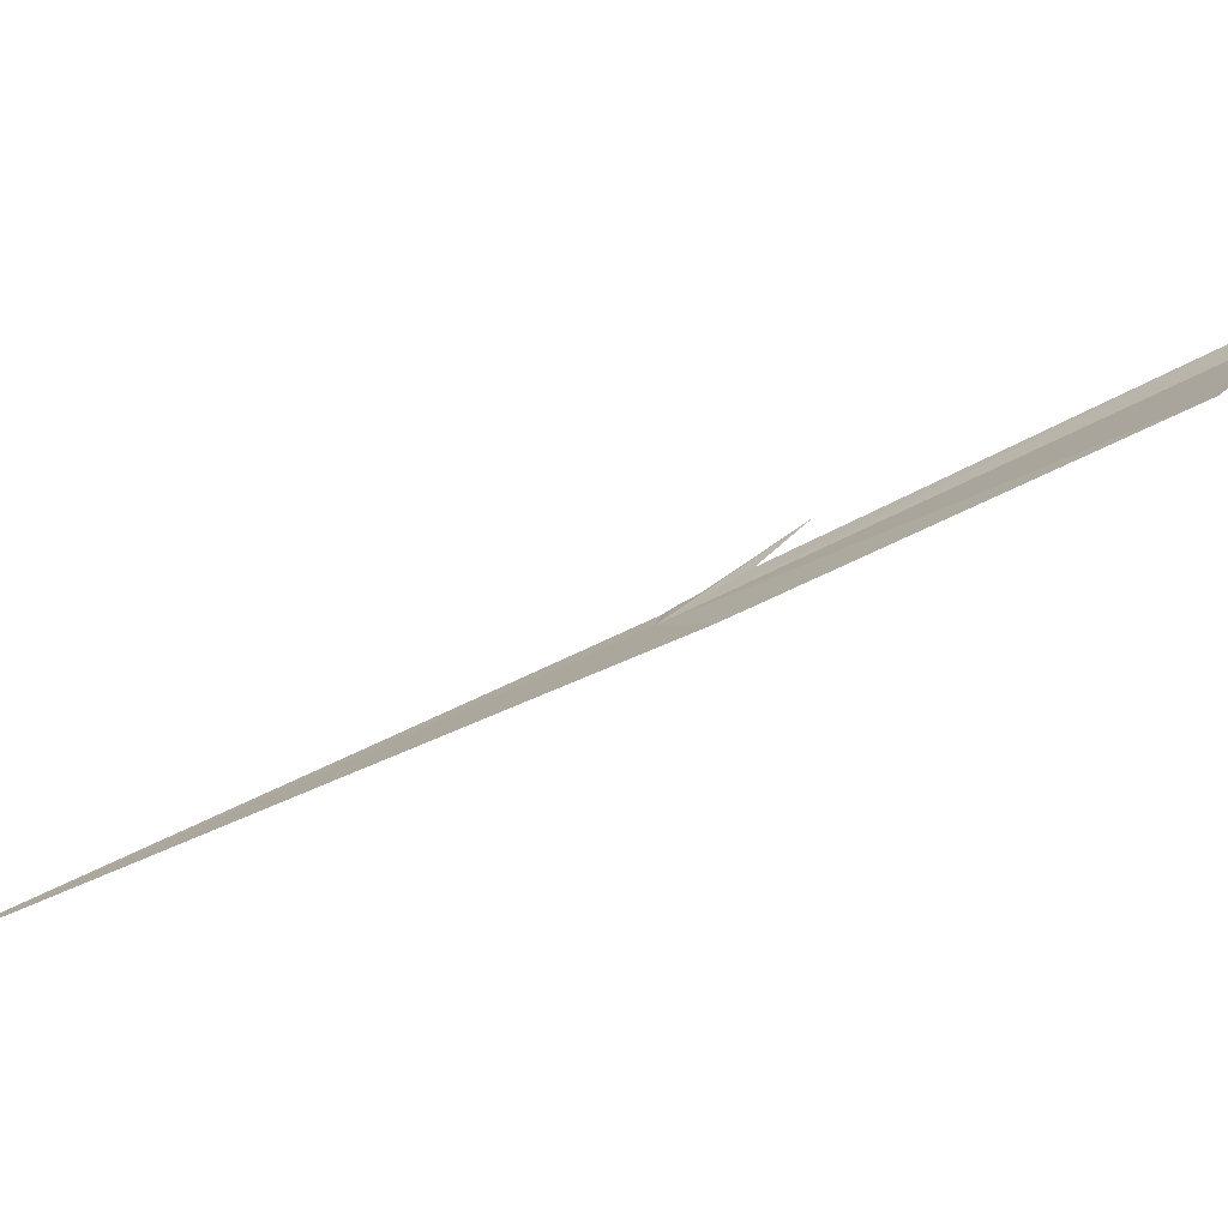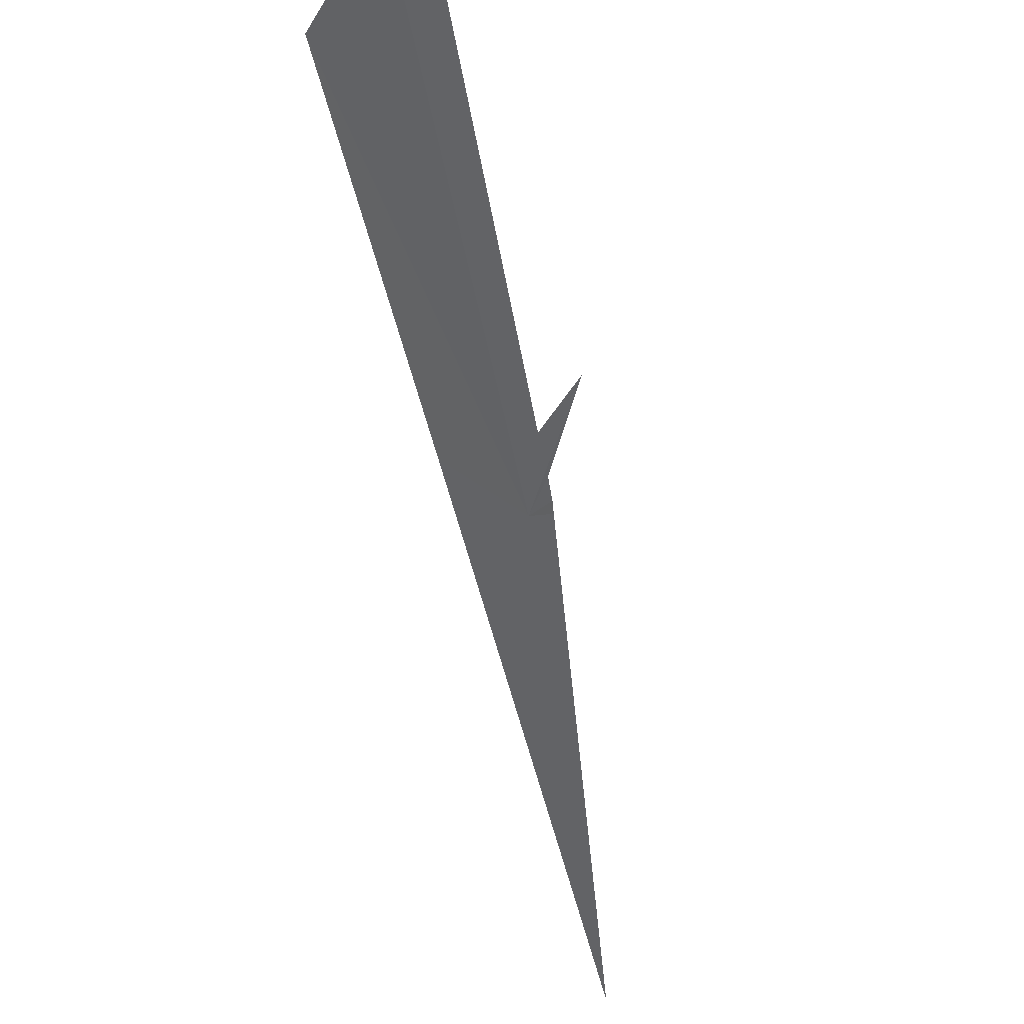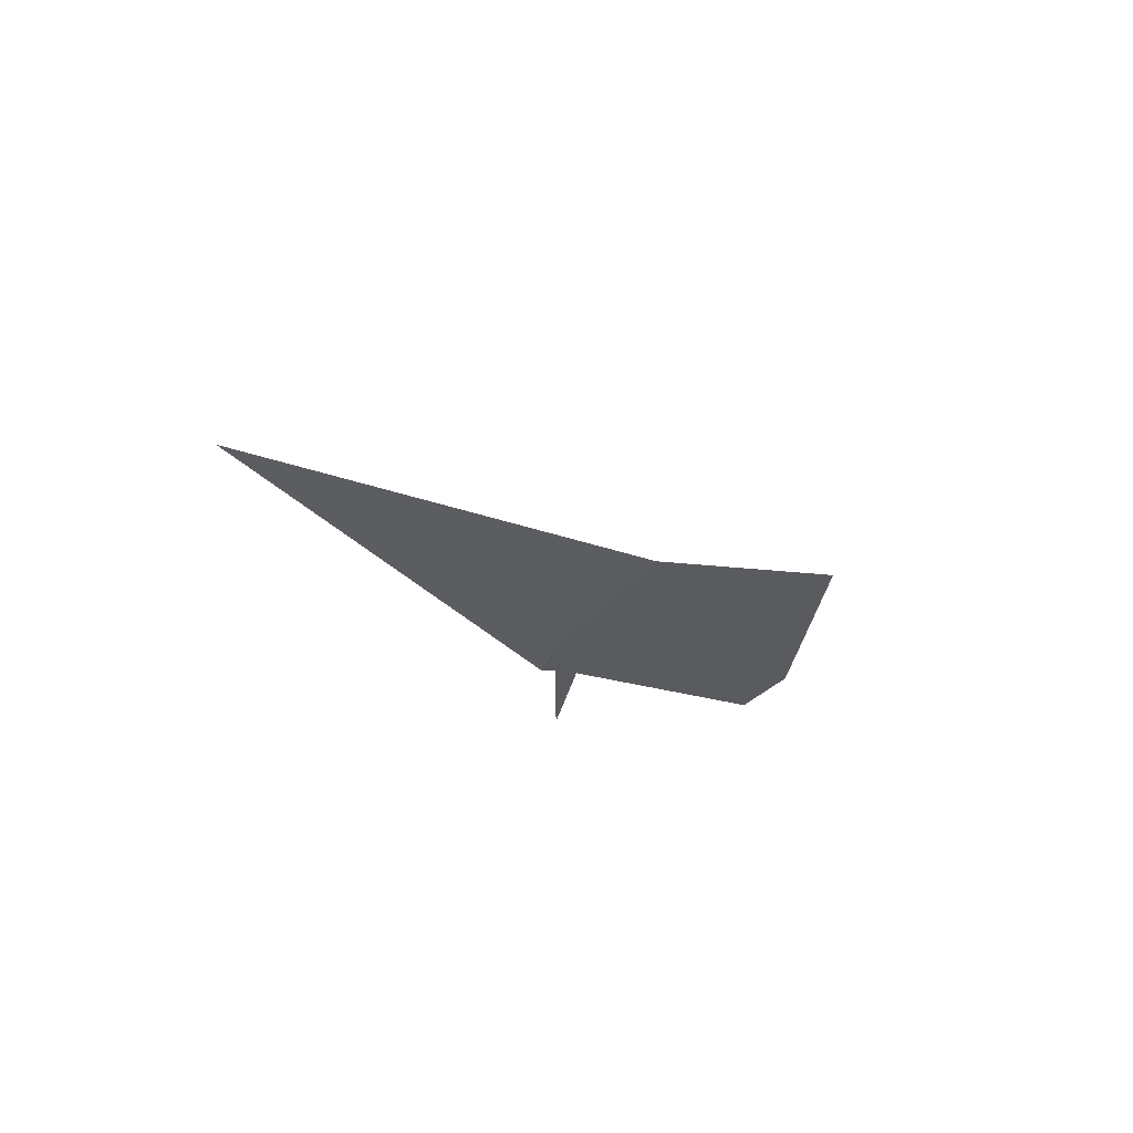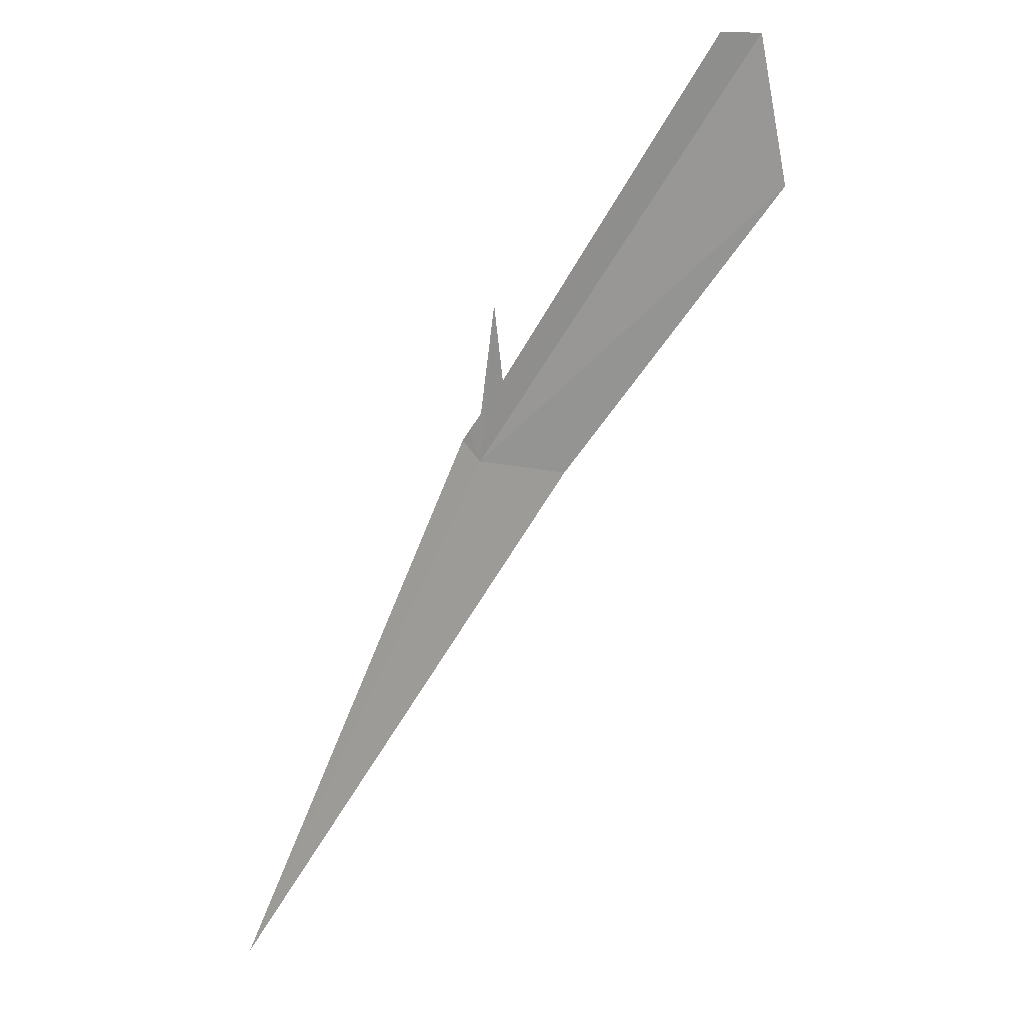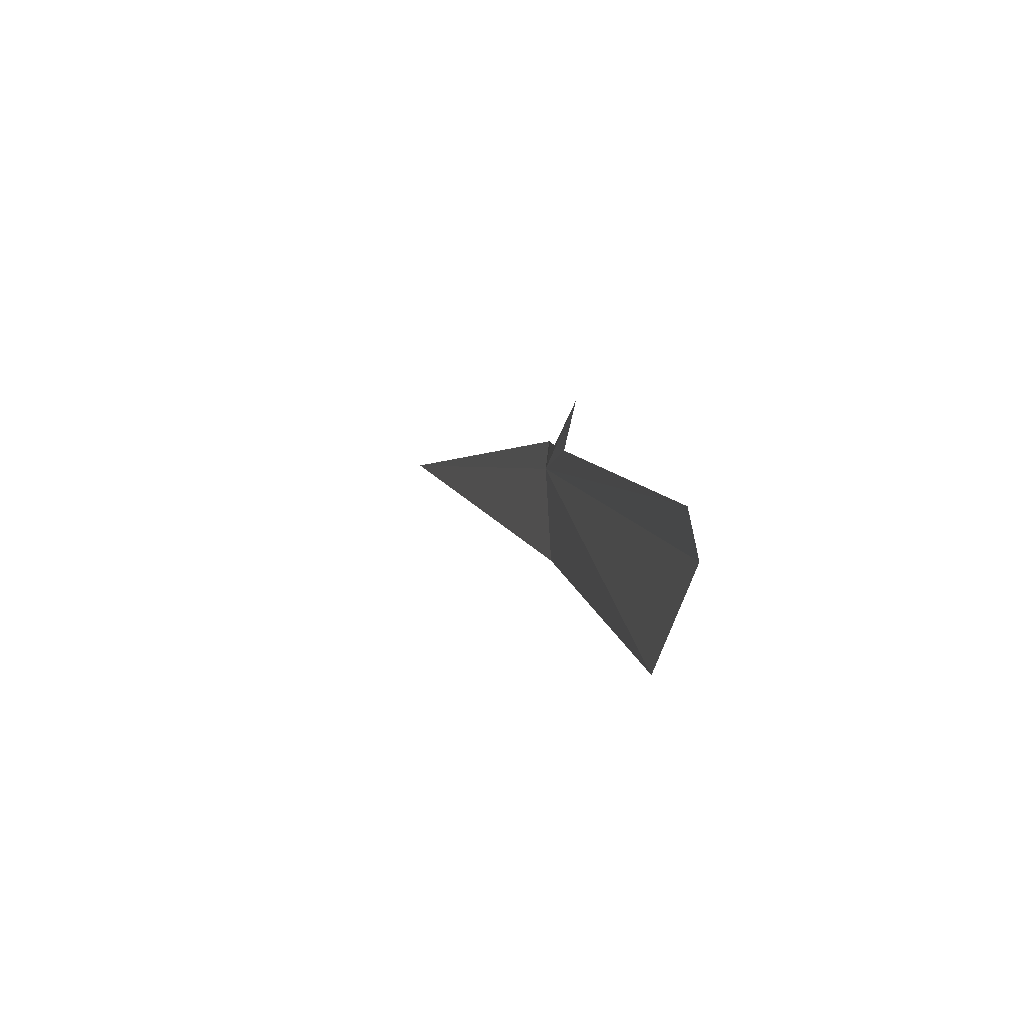
<metadata>
{"format":"obj","ext":"obj","renderer":"f3d","projection":"perspective","resolution":1024,"background":"white","views":[{"elev":43.2,"azim":33.2,"up":"+Z"},{"elev":-42.4,"azim":155.0,"up":"+Z"},{"elev":-22.9,"azim":-12.8,"up":"+Z"},{"elev":33.3,"azim":-56.8,"up":"+Y"},{"elev":61.2,"azim":45.2,"up":"+Y"}]}
</metadata>
<code>
v -149.5 5.728 77.89
v -148.6 6.482 78.45
v -148.6 6.972 78.33
v -149.3 5.638 78.08
v -150.5 4.186 77.59
v -149.4 6.248 77.87
v -149.4 5.99 77.91
v -148.7 6.994 78.24
v -149.5 5.838 77.85
v -149.5 5.892 77.87
v -149.5 5.808 77.84
f 1 5 4
f 1 7 6
f 1 8 7
f 1 3 8
f 1 10 9
f 1 9 11
f 1 11 5
f 1 2 3
f 1 4 2
f 1 6 10

</code>
